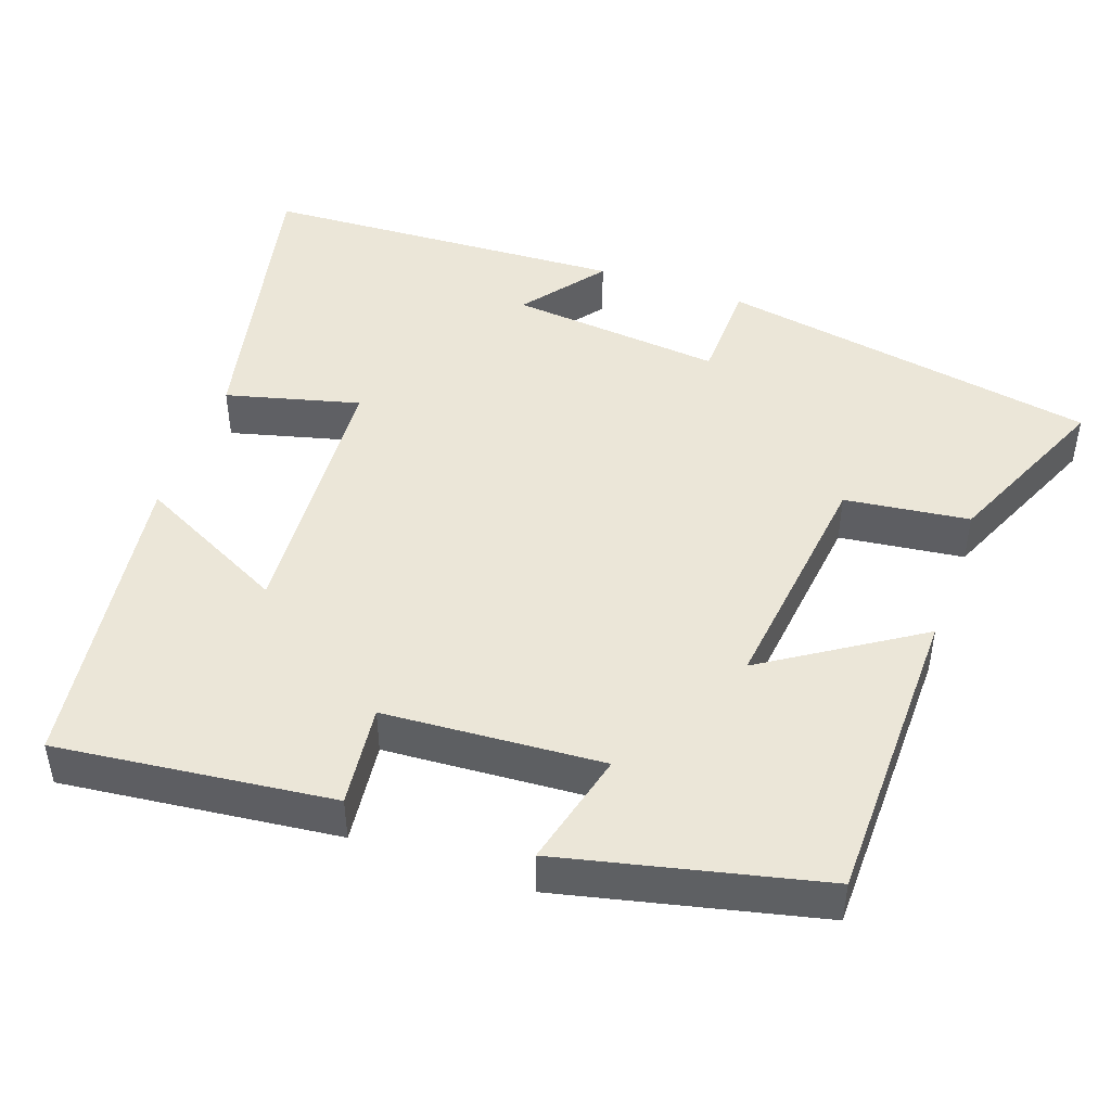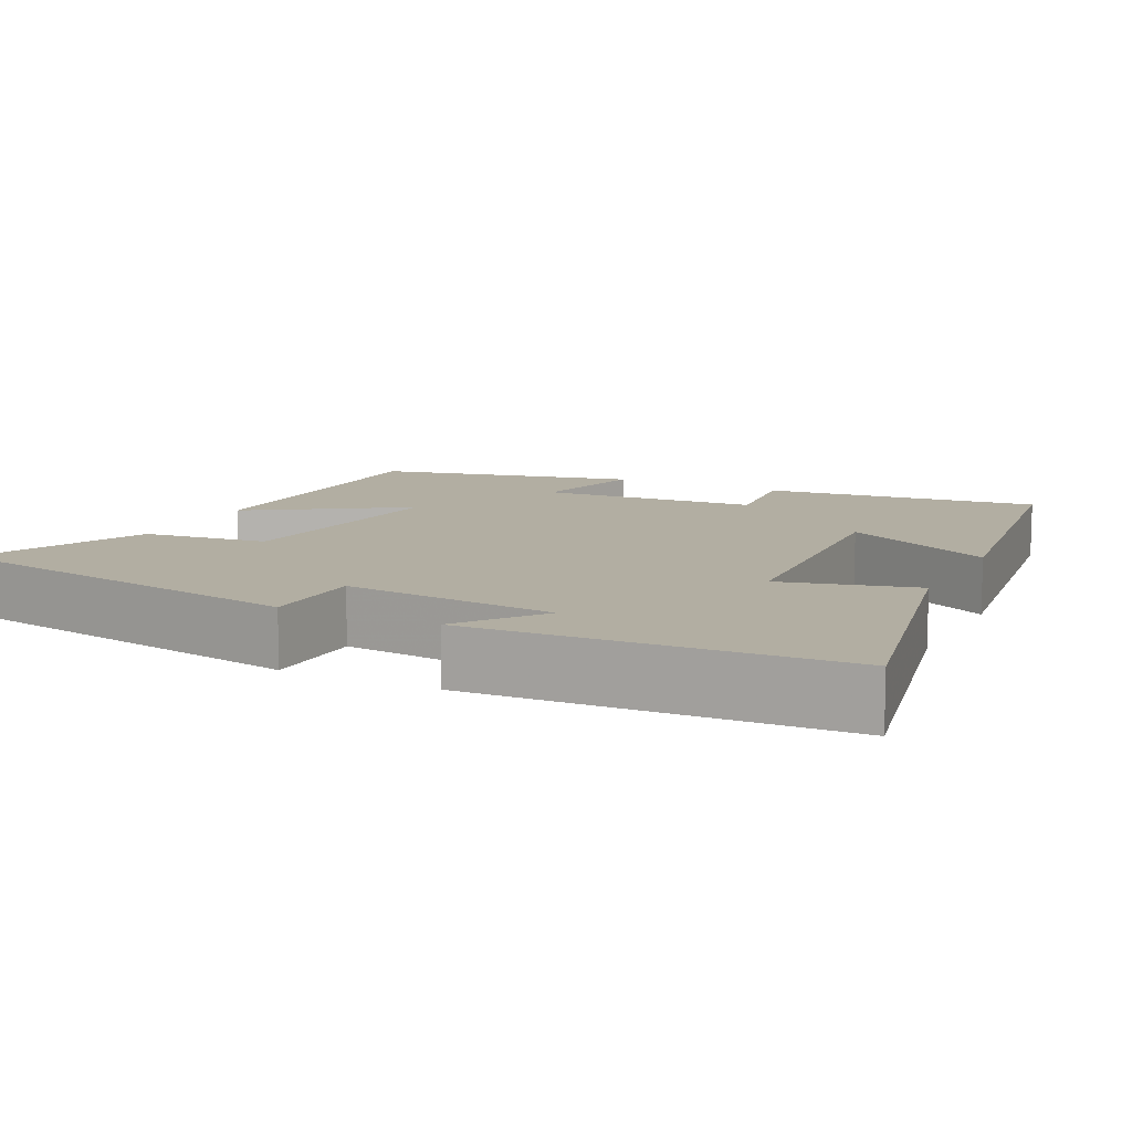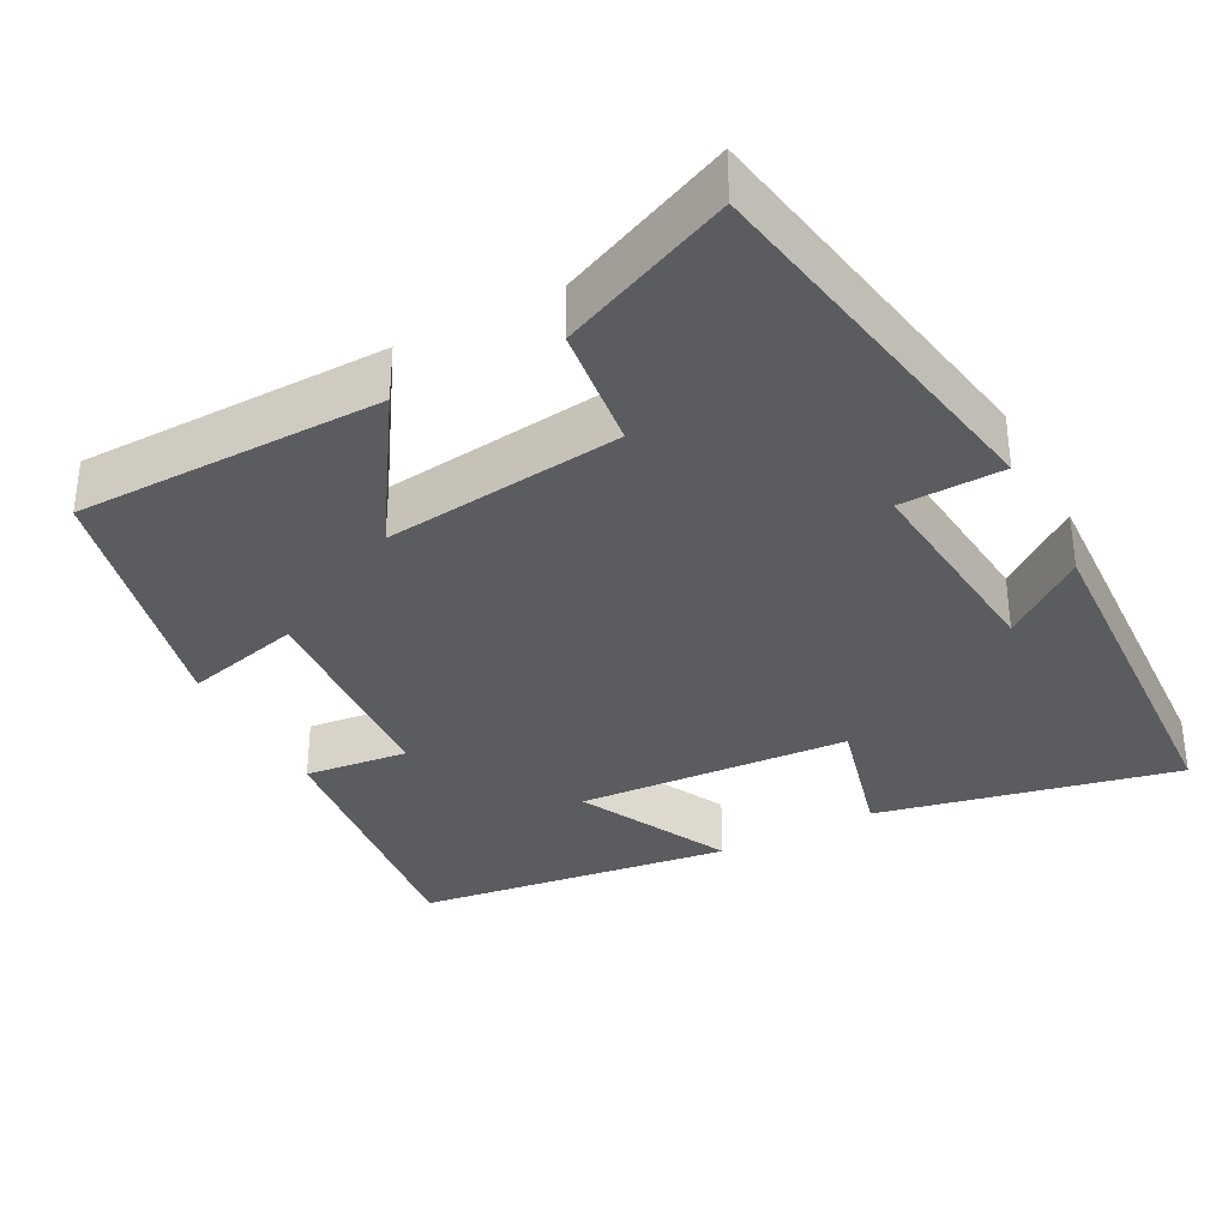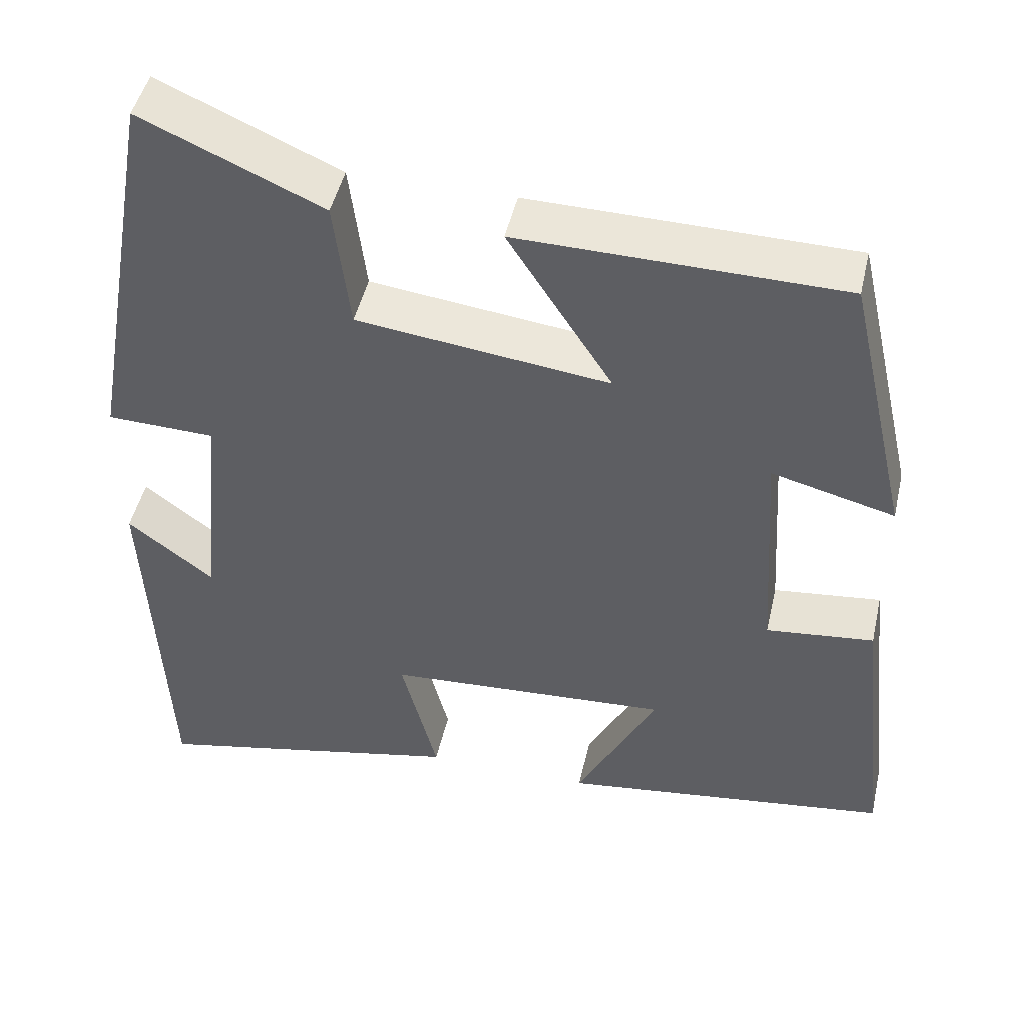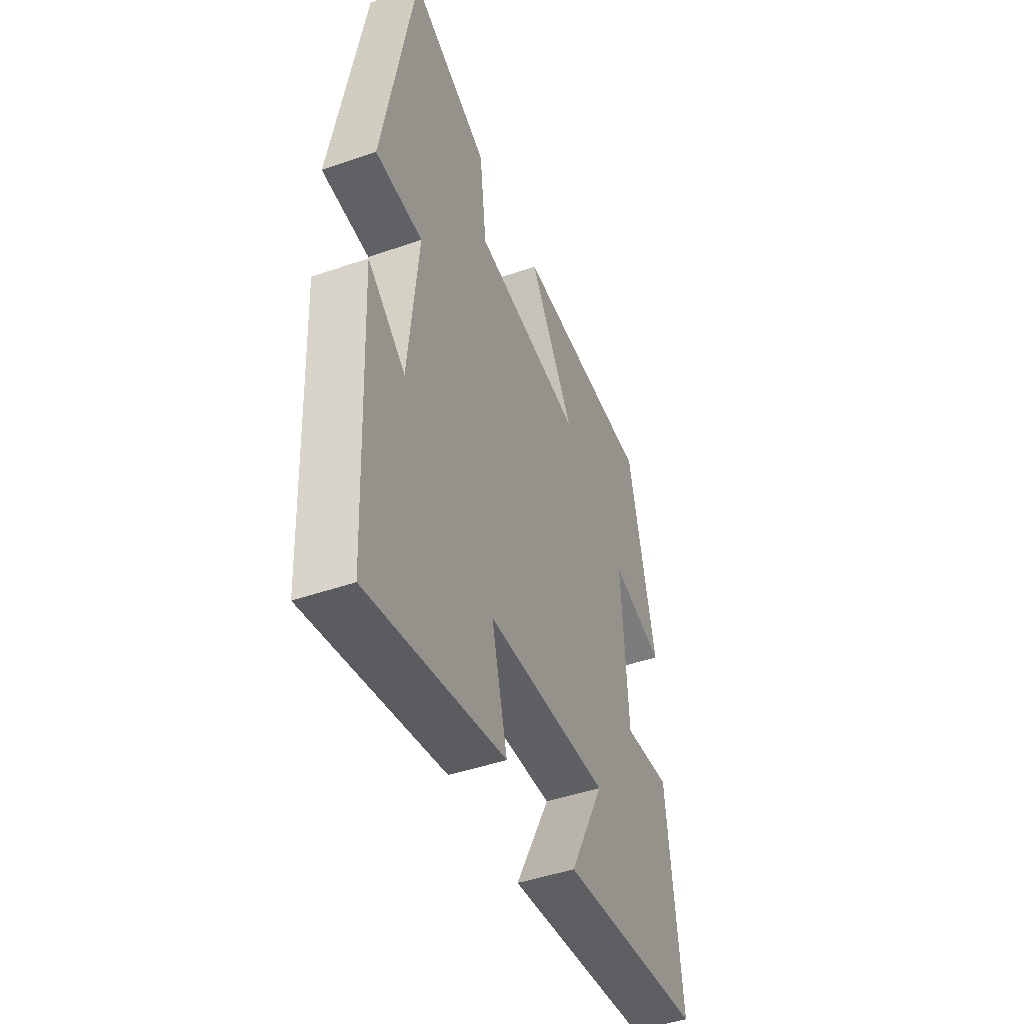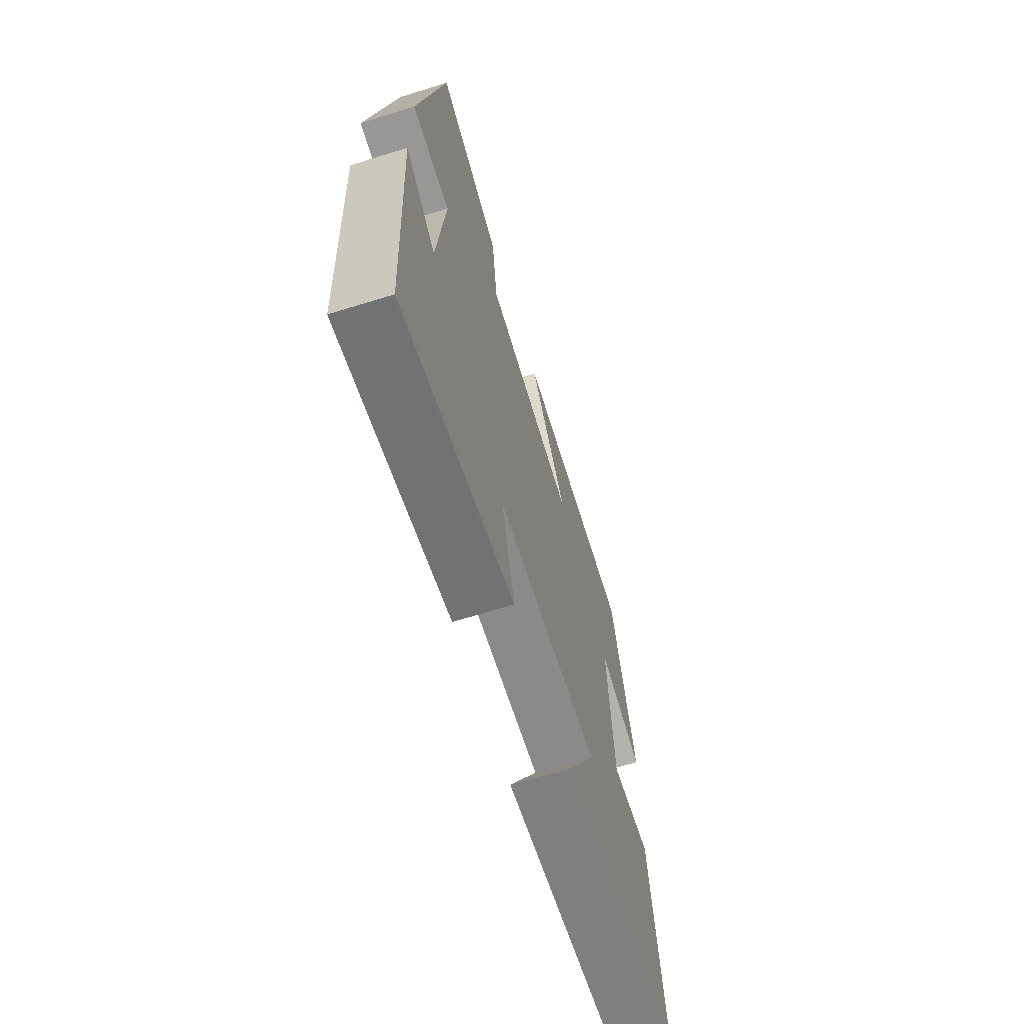
<metadata>
{"format":"obj","ext":"obj","renderer":"f3d","projection":"perspective","resolution":1024,"background":"white","views":[{"elev":46.3,"azim":-70.7,"up":"+Y"},{"elev":10.7,"azim":116.3,"up":"+Y"},{"elev":-34.4,"azim":27.7,"up":"+Y"},{"elev":47.2,"azim":-167.2,"up":"+Z"},{"elev":-46.1,"azim":111.6,"up":"+Z"},{"elev":-66.8,"azim":107.3,"up":"+Z"}]}
</metadata>
<code>
v 0.411 0.07 0.599
v 0.5 0.07 0.099
v 0.365 0.07 0.095
v 0.393 0.07 -0.185
v 0.5 0.07 -0.103
v 0.477 0.07 -0.584
v 0.084 0.07 -0.5
v 0.129 0.07 -0.324
v -0.227 0.07 -0.302
v -0.126 0.07 -0.5
v -0.54 0.07 -0.445
v -0.5 0.07 -0.082
v -0.365 0.07 -0.097
v -0.347 0.07 0.191
v -0.5 0.07 0.152
v -0.422 0.07 0.494
v -0.019 0.07 0.5
v -0.149 0.07 0.298
v 0.165 0.07 0.336
v 0.185 0.07 0.5
v 0.411 0 0.599
v 0.5 0 0.099
v 0.365 0 0.095
v 0.393 0 -0.185
v 0.5 0 -0.103
v 0.477 0 -0.584
v 0.084 0 -0.5
v 0.129 0 -0.324
v -0.227 0 -0.302
v -0.126 0 -0.5
v -0.54 0 -0.445
v -0.5 0 -0.082
v -0.365 0 -0.097
v -0.347 0 0.191
v -0.5 0 0.152
v -0.422 0 0.494
v -0.019 0 0.5
v -0.149 0 0.298
v 0.165 0 0.336
v 0.185 0 0.5
f 1 2 3
f 20 1 3
f 19 20 3
f 18 19 3 4
f 16 17 18
f 15 16 18
f 14 15 18
f 13 14 18 4
f 11 12 13
f 10 11 13
f 9 10 13
f 8 9 13 4
f 7 8 4
f 4 5 6 7
f 23 22 21
f 23 21 40
f 23 40 39
f 24 23 39 38
f 38 37 36
f 38 36 35
f 38 35 34
f 24 38 34 33
f 33 32 31
f 33 31 30
f 33 30 29
f 24 33 29 28
f 24 28 27
f 27 26 25 24
f 1 21 22 2
f 2 22 23 3
f 3 23 24 4
f 4 24 25 5
f 5 25 26 6
f 6 26 27 7
f 7 27 28 8
f 8 28 29 9
f 9 29 30 10
f 10 30 31 11
f 11 31 32 12
f 12 32 33 13
f 13 33 34 14
f 14 34 35 15
f 15 35 36 16
f 16 36 37 17
f 17 37 38 18
f 18 38 39 19
f 19 39 40 20
f 20 40 21 1

</code>
